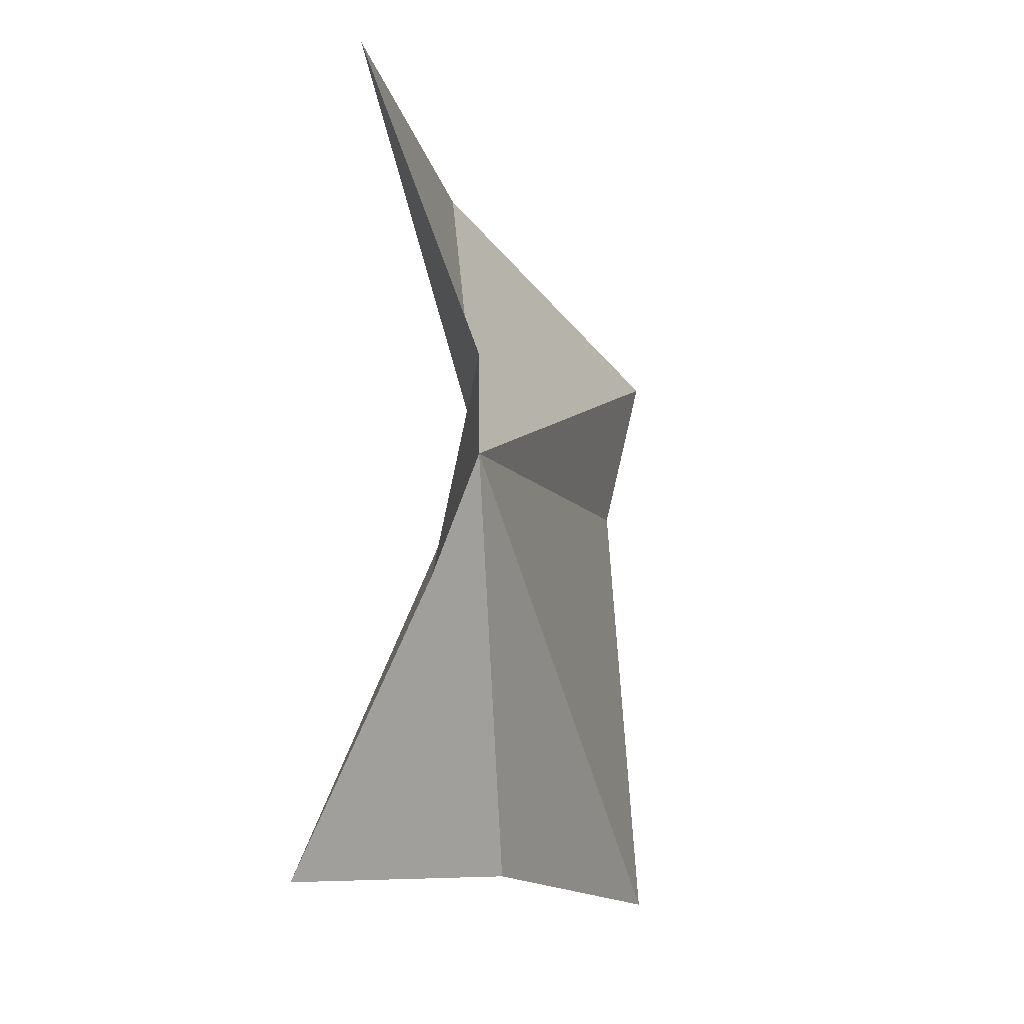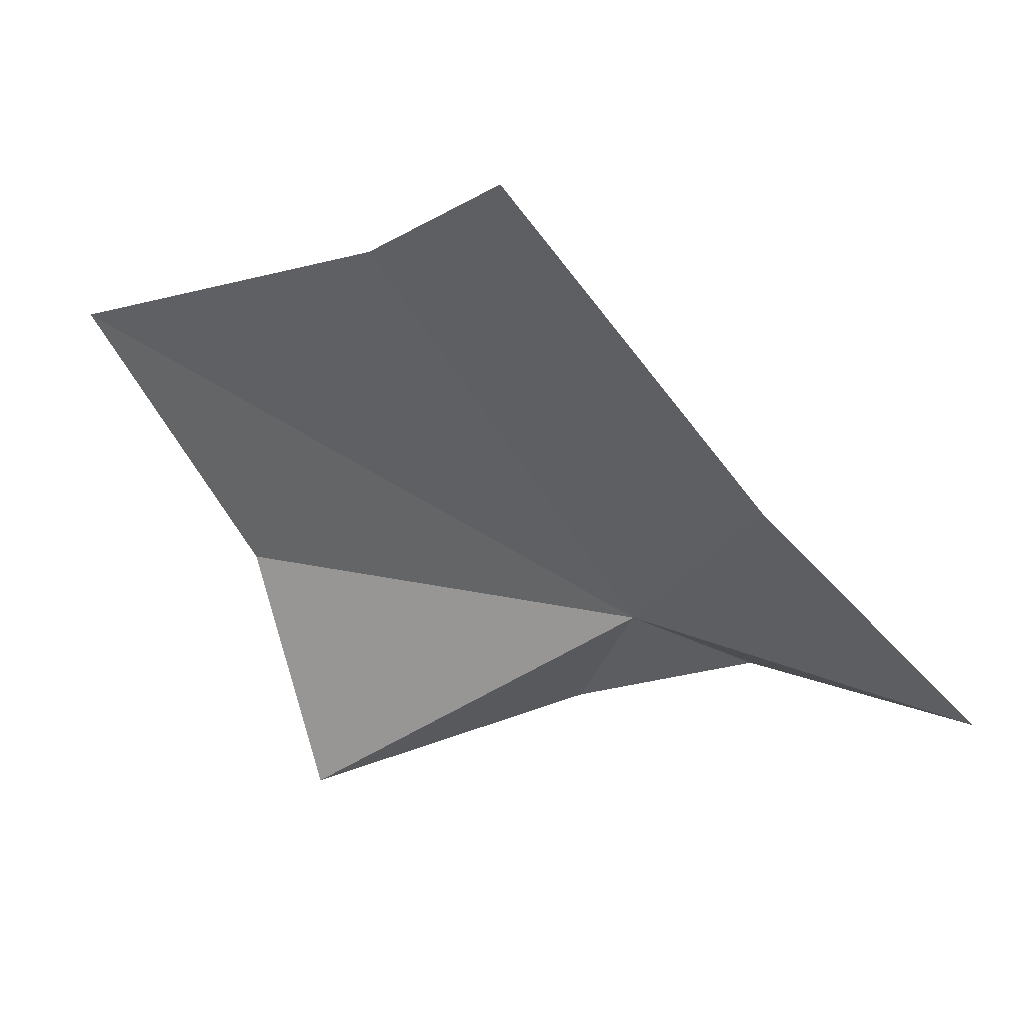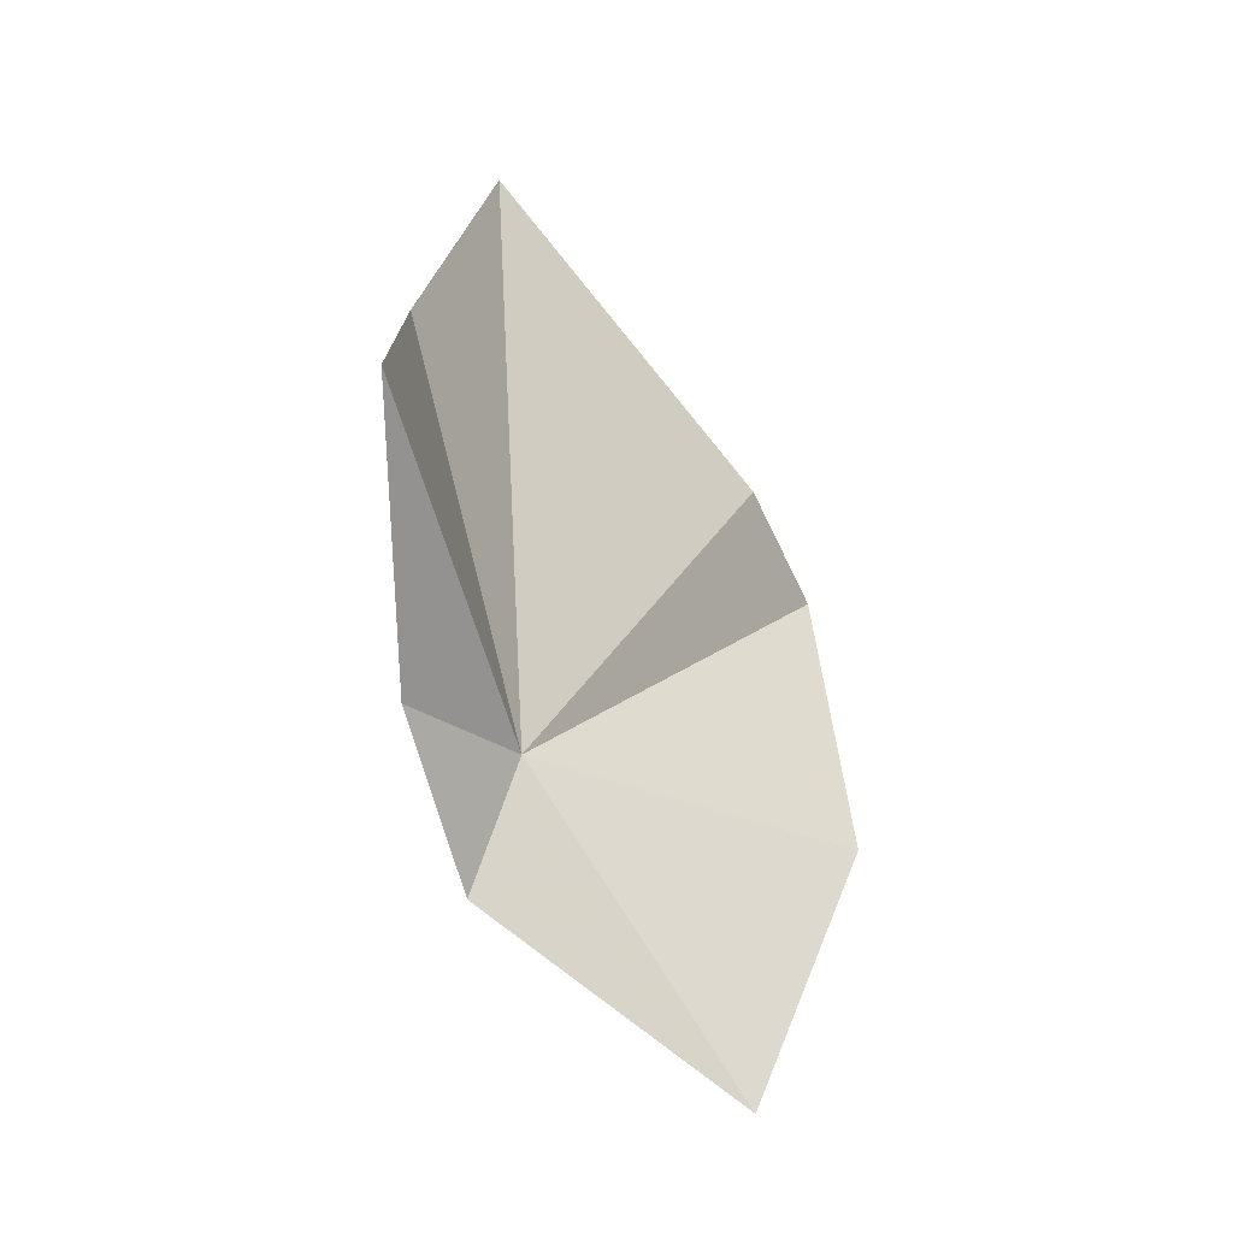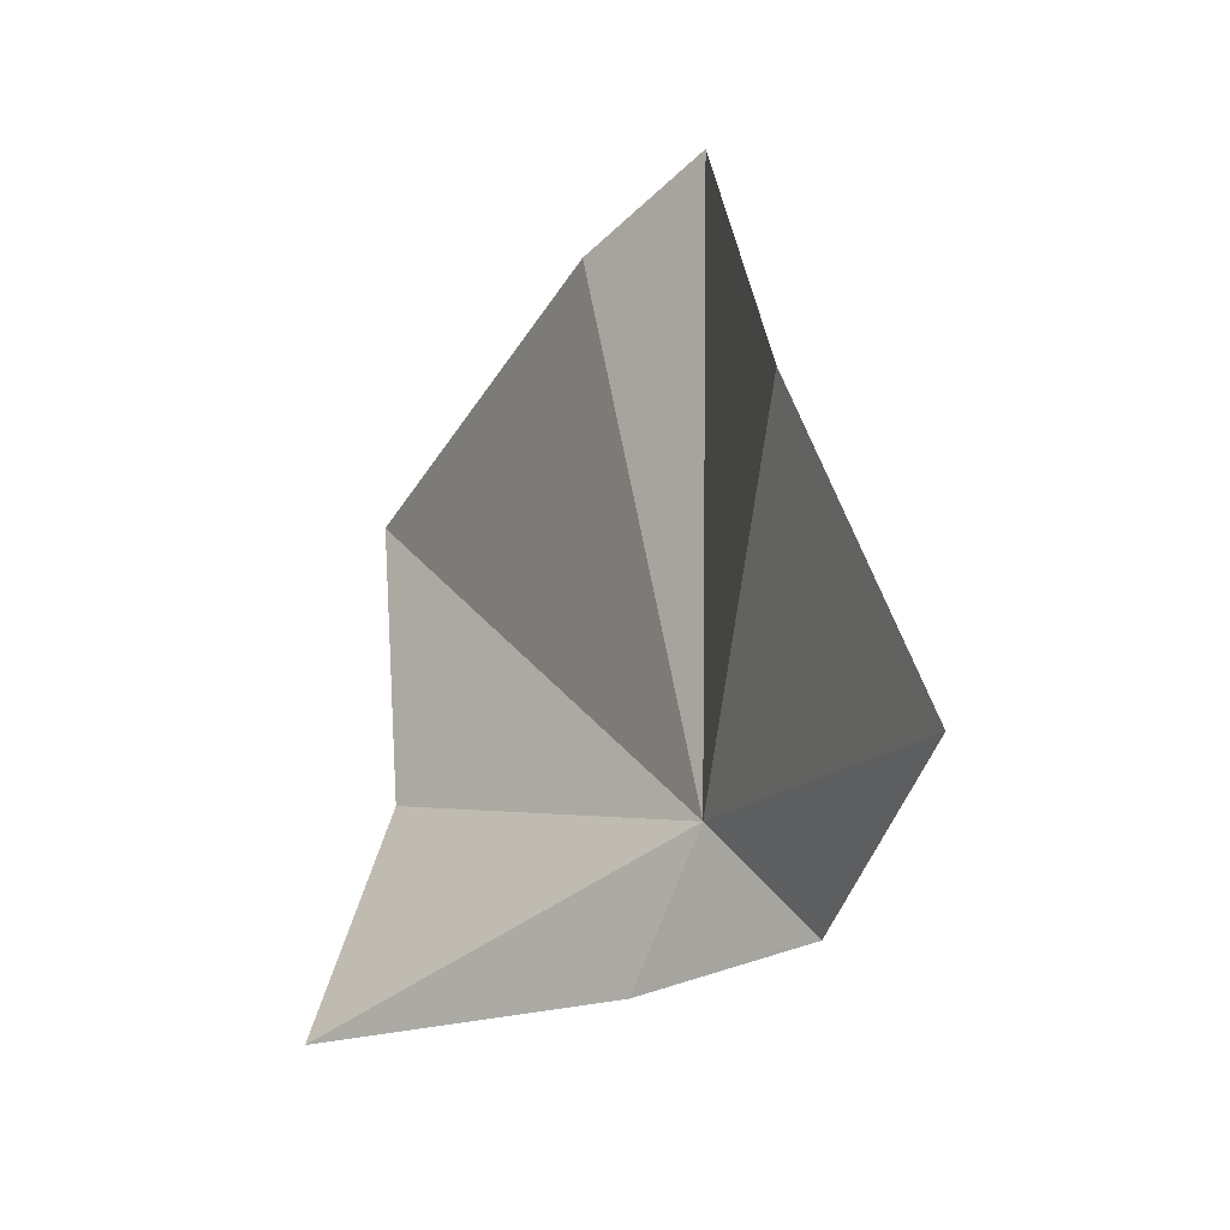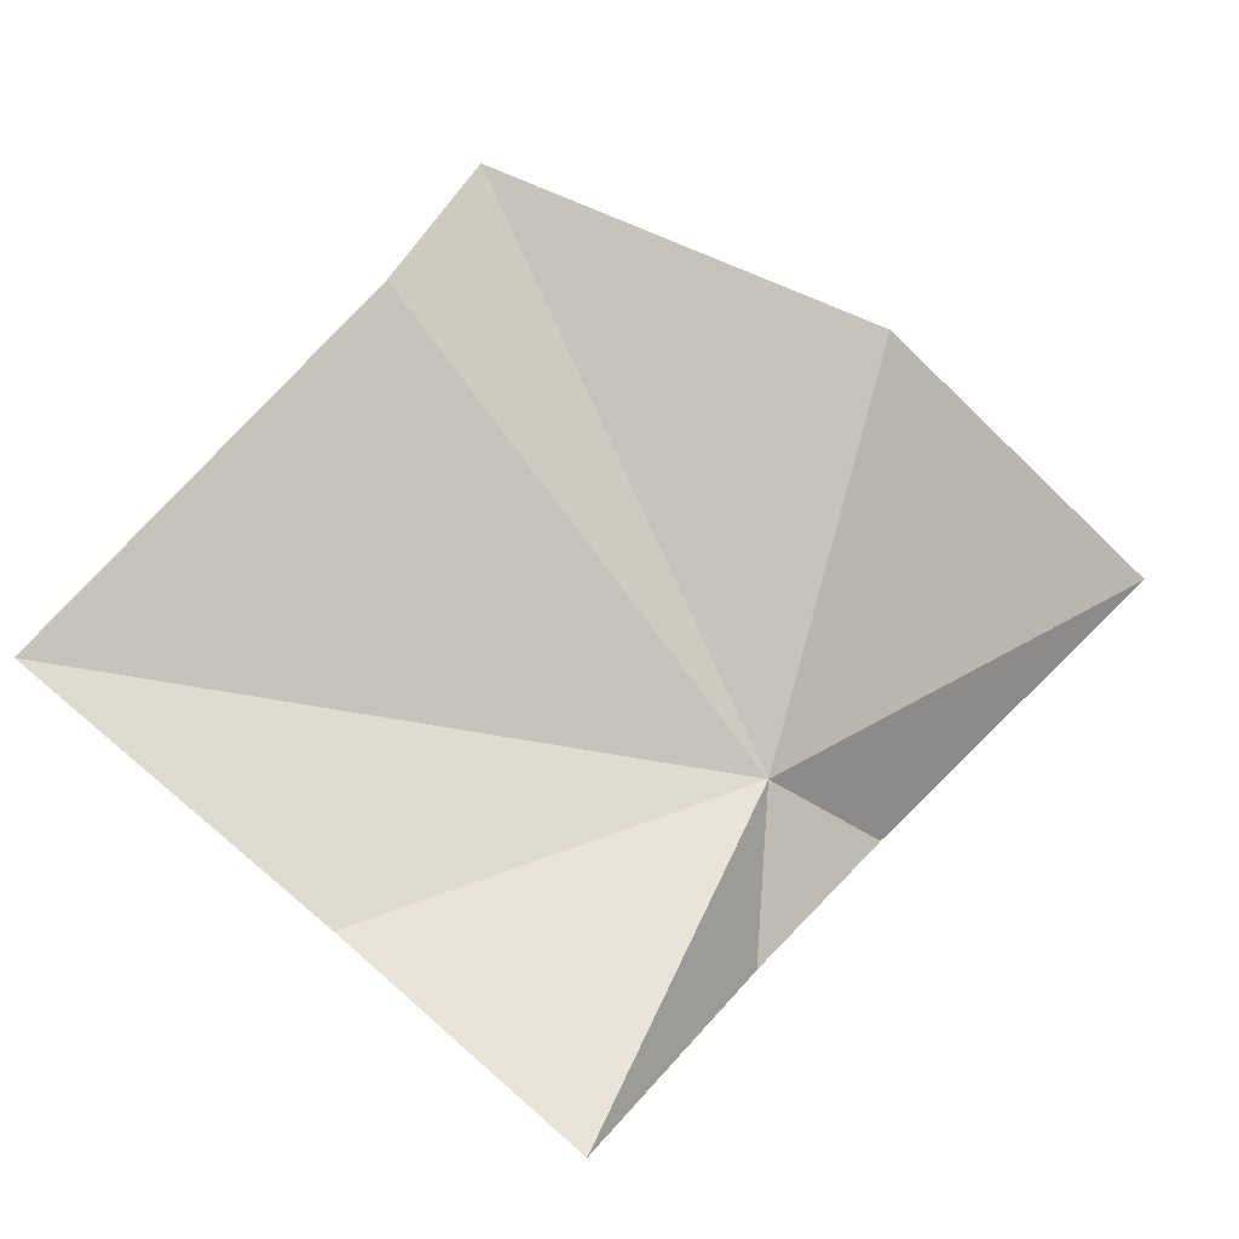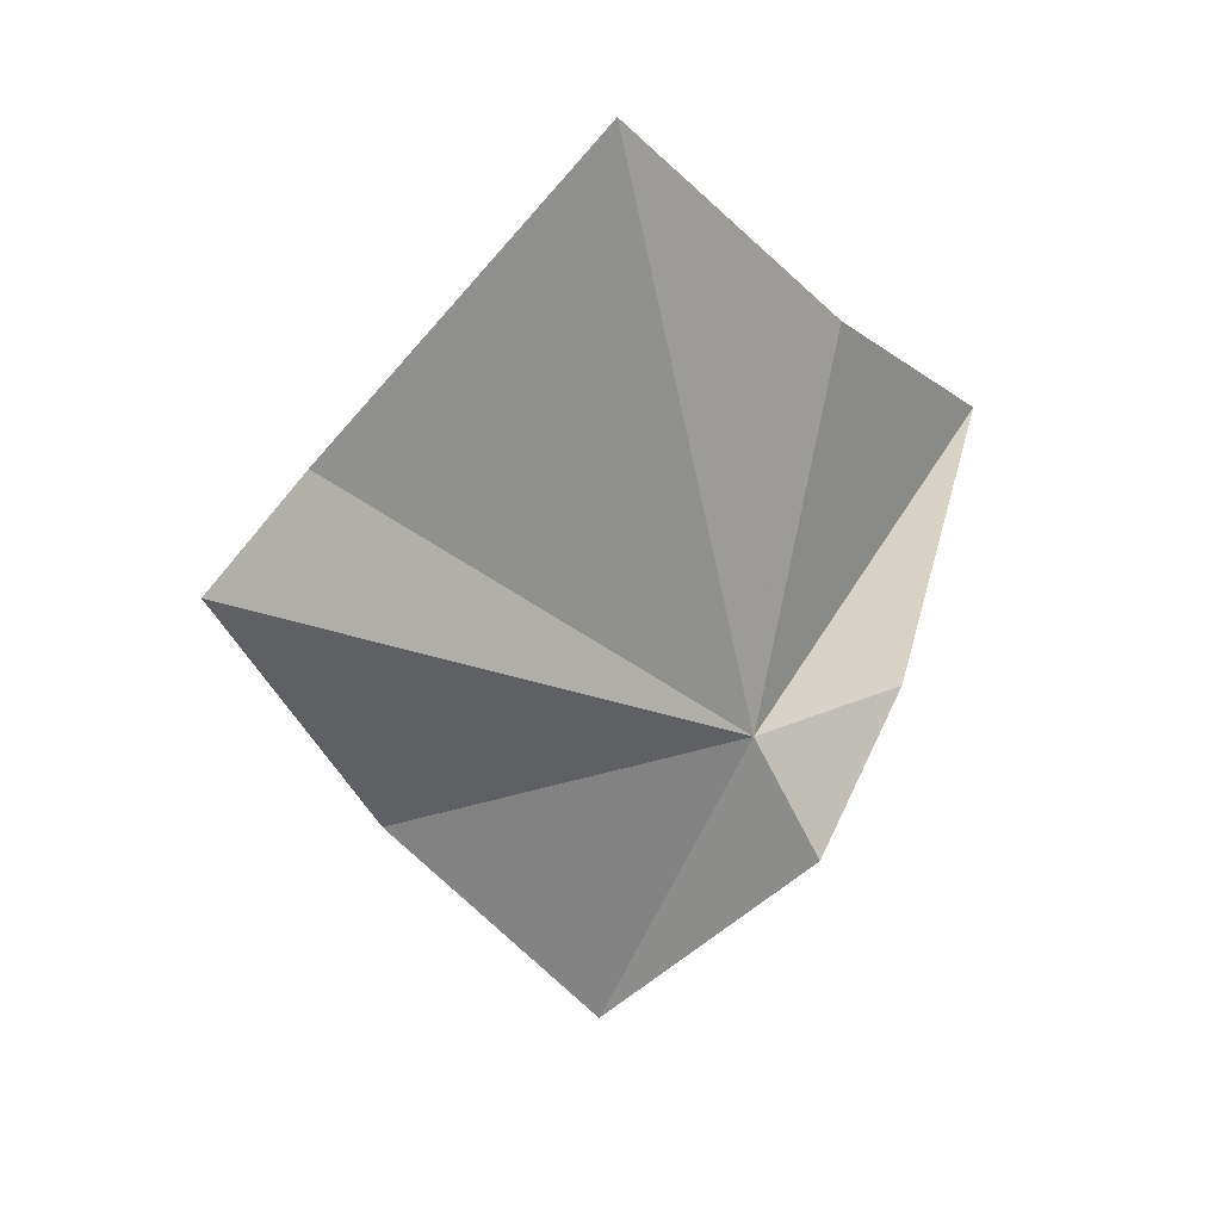
<metadata>
{"format":"obj","ext":"obj","renderer":"f3d","projection":"perspective","resolution":1024,"background":"white","views":[{"elev":-62.5,"azim":173.6,"up":"+Y"},{"elev":65.8,"azim":95.1,"up":"+Y"},{"elev":-1.6,"azim":53.1,"up":"+Z"},{"elev":12.4,"azim":130.4,"up":"+Y"},{"elev":6.5,"azim":47.0,"up":"+Y"},{"elev":5.0,"azim":-88.9,"up":"+Z"}]}
</metadata>
<code>
v -3.16 26.02 6.289
v -2.978 25.7 6.745
v -3.112 25.81 6.356
v -3.485 26.21 7.103
v -3.253 25.91 6.86
v -3.424 26.74 6.503
v -3.393 26.61 6.668
v -3.142 25.93 6.111
v -3.101 26.55 6.15
v -2.96 26.24 5.838
f 1 3 2
f 1 5 4
f 1 2 5
f 1 7 6
f 1 8 3
f 1 9 10
f 1 6 9
f 1 4 7
f 1 10 8

</code>
